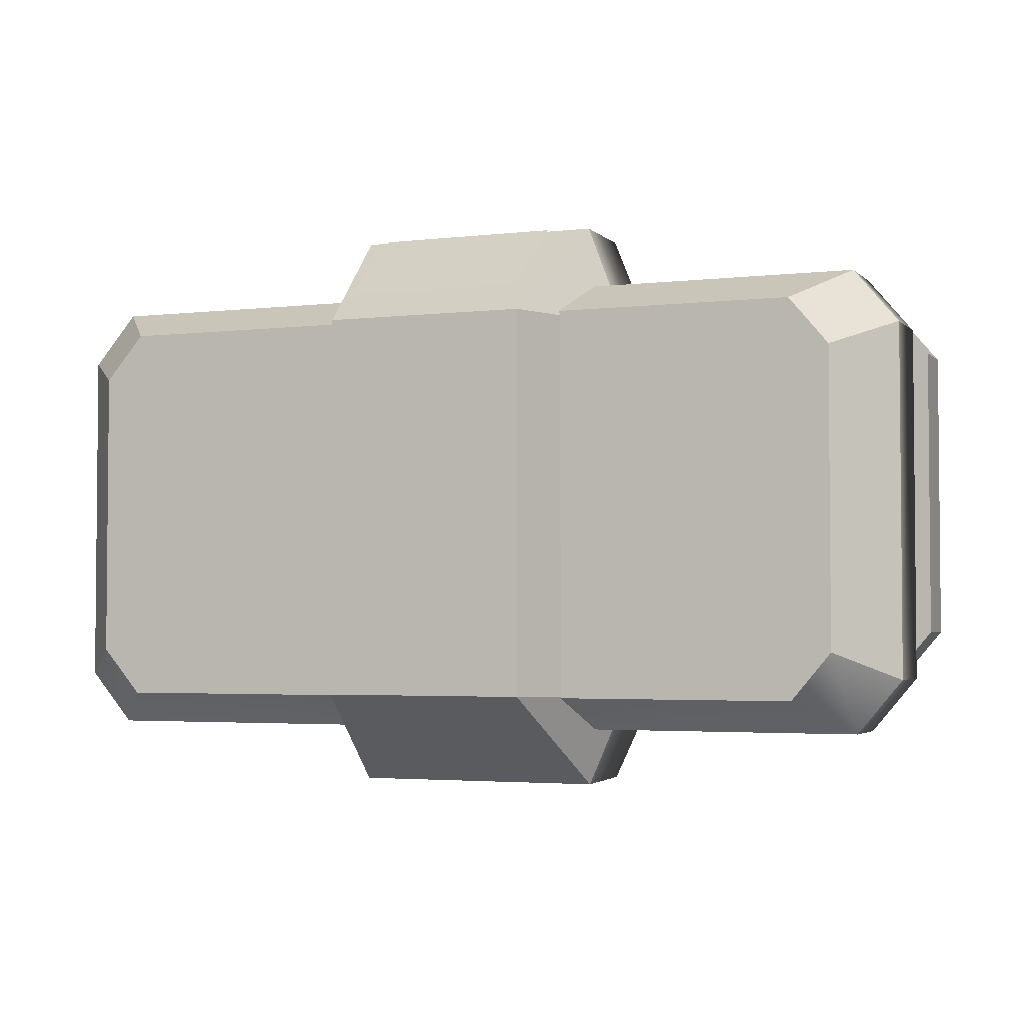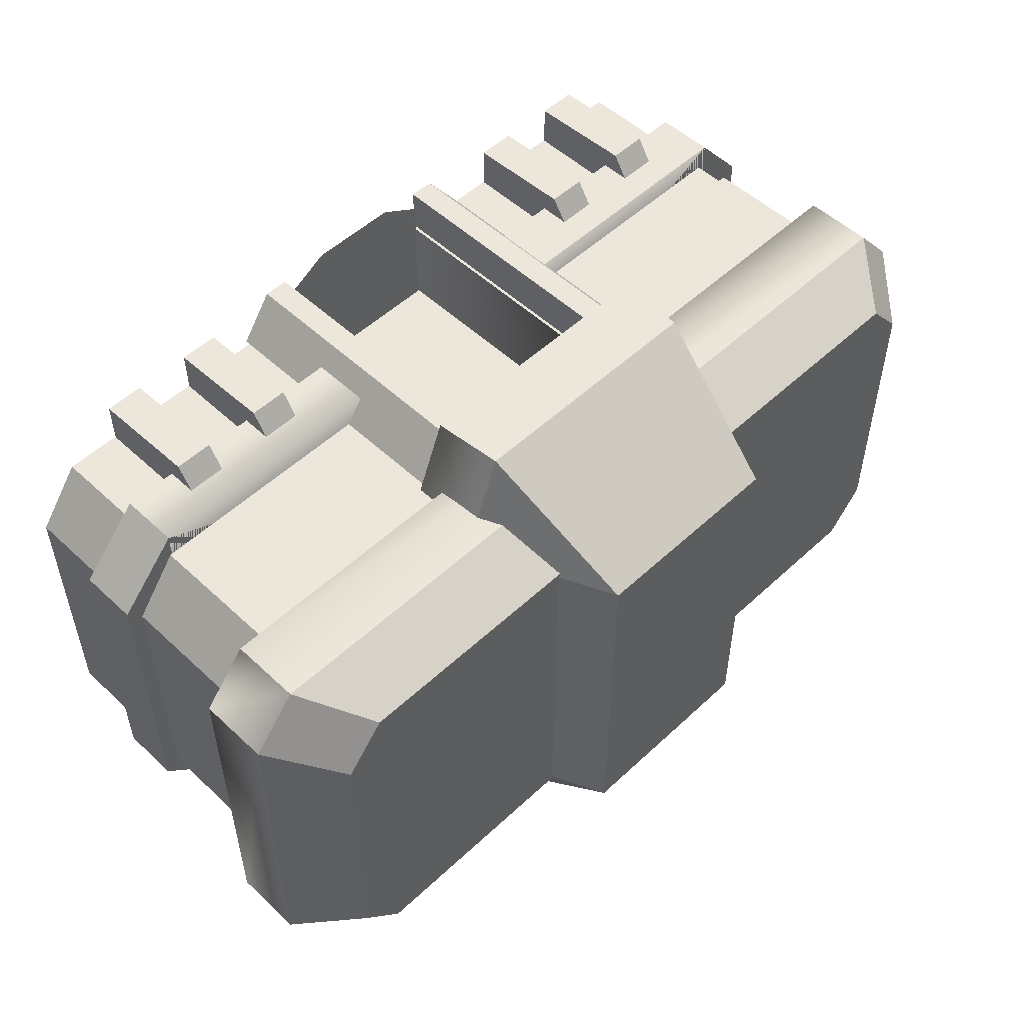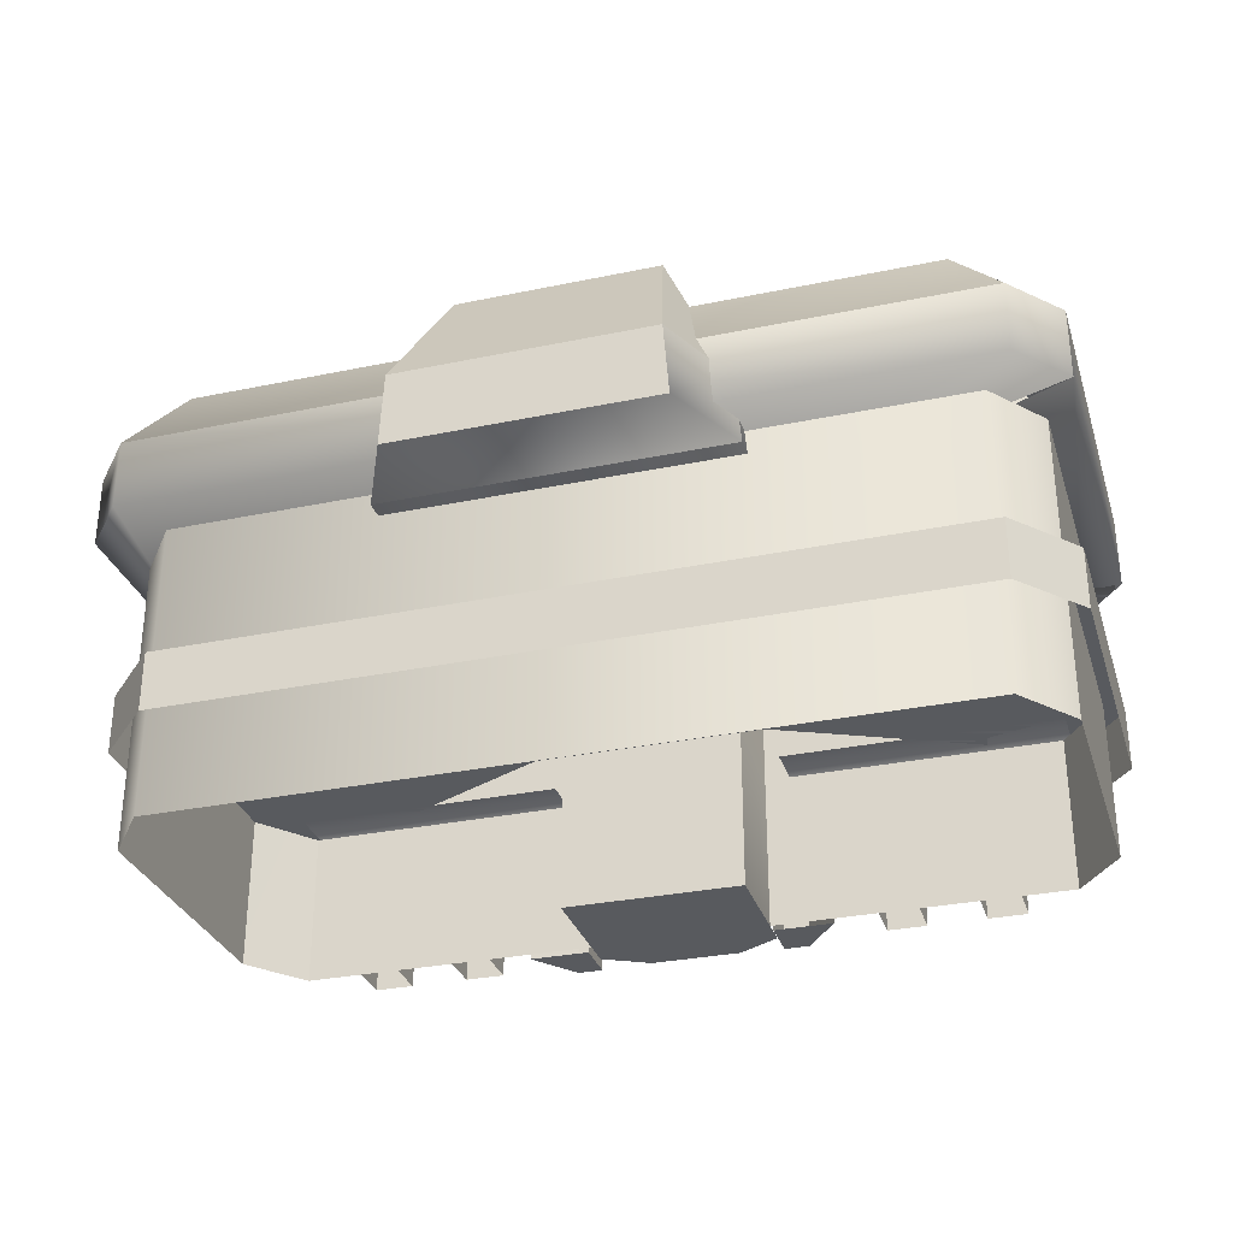
<metadata>
{"format":"obj","ext":"obj","renderer":"f3d","projection":"perspective","resolution":1024,"background":"white","views":[{"elev":-3.2,"azim":-158.2,"up":"+Z"},{"elev":52.6,"azim":135.0,"up":"+Z"},{"elev":-30.8,"azim":-163.3,"up":"+Y"}]}
</metadata>
<code>
o polygon6
v 0.2667 0.05479 0.4718
v 1.154 0.05479 0.4718
v 0.2667 0.8142 0.4718
v 1.154 0.8142 0.4718
v 0.2667 0.9869 0.4718
v 1.154 0.9869 0.4718
v 1.154 0.9869 -0.6928
v 1.291 0.9869 -0.5173
v 1.154 0.8142 -0.6928
v 1.291 0.8142 -0.5173
v 1.154 0.05479 -0.6928
v 1.291 0.05479 -0.5173
v 1.154 0.05479 0.4718
v 1.291 0.05479 0.2964
v 1.154 0.8142 0.4718
v 1.291 0.8142 0.2964
v 1.154 0.9869 0.4718
v 1.291 0.9869 0.2964
v -1.147 0.05479 0.4718
v -0.2678 0.05479 0.4718
v -1.147 0.8142 0.4718
v -0.2678 0.8142 0.4718
v -1.147 0.9869 0.4718
v -0.2678 0.9869 0.4718
v -1.281 0.9869 0.2964
v -1.281 0.9869 -0.5173
v -1.281 0.8142 0.2964
v -1.281 0.8142 -0.5173
v -1.281 0.05479 0.2964
v -1.281 0.05479 -0.5173
v 1.291 0.9869 -0.5173
v 1.291 0.9869 0.2964
v 1.291 0.8142 -0.5173
v 1.291 0.8142 0.2964
v 1.291 0.05479 -0.5173
v 1.291 0.05479 0.2964
v -1.147 0.05479 -0.6928
v -1.281 0.05479 -0.5173
v -1.147 0.8142 -0.6928
v -1.281 0.8142 -0.5173
v -1.147 0.9869 -0.6928
v -1.281 0.9869 -0.5173
v -1.147 0.9869 0.4718
v -1.281 0.9869 0.2964
v -1.147 0.8142 0.4718
v -1.281 0.8142 0.2964
v -1.147 0.05479 0.4718
v -1.281 0.05479 0.2964
v 0.454 0.9319 0.4732
v 0.3506 0.9319 0.613
v 0.3506 0.0407 0.613
v 0.454 0.0407 0.4732
v 0.454 0.0407 0.4732
v 0.3506 0.0407 0.613
v 0.2762 0.0407 0.613
v 0.2762 0.0407 0.4732
v 0.2762 0.0407 0.613
v 0.2762 0.9319 0.613
v 0.2762 0.9319 0.4732
v 0.2762 0.0407 0.4732
v 0.3506 0.9319 0.613
v 0.454 0.9319 0.4732
v 0.2762 0.9319 0.4732
v 0.2762 0.9319 0.613
v 0.3506 0.0407 0.613
v 0.3506 0.9319 0.613
v 0.2762 0.9319 0.613
v 0.2762 0.0407 0.613
v -0.454 0.9319 0.4732
v -0.454 0.0407 0.4732
v -0.3506 0.0407 0.613
v -0.3506 0.9319 0.613
v -0.454 0.0407 0.4732
v -0.2762 0.0407 0.4732
v -0.2762 0.0407 0.613
v -0.3506 0.0407 0.613
v -0.2762 0.0407 0.613
v -0.2762 0.0407 0.4732
v -0.2762 0.9319 0.4732
v -0.2762 0.9319 0.613
v -0.3506 0.9319 0.613
v -0.2762 0.9319 0.613
v -0.2762 0.9319 0.4732
v -0.454 0.9319 0.4732
v -0.3506 0.0407 0.613
v -0.2762 0.0407 0.613
v -0.2762 0.9319 0.613
v -0.3506 0.9319 0.613
v -0.2678 0.9869 0.4718
v -0.2678 0.8983 0.4718
v 0.2667 0.8983 0.4718
v 0.2667 0.9869 0.4718
v 0.9699 0.6298 0.4995
v 1.156 0.6298 0.4995
v 1.156 0.9614 0.4995
v 0.9699 0.9614 0.4995
v 0.7324 0.6298 0.4995
v 0.9189 0.6298 0.4995
v 0.9189 0.9614 0.4995
v 0.7324 0.9614 0.4995
v 0.4877 0.6298 0.4995
v 0.6743 0.6298 0.4995
v 0.6743 0.9614 0.4995
v 0.4877 0.9614 0.4995
v -0.665 0.6298 0.4995
v -0.4785 0.6298 0.4995
v -0.4785 0.9614 0.4995
v -0.665 0.9614 0.4995
v -0.9025 0.6298 0.4995
v -0.716 0.6298 0.4995
v -0.716 0.9614 0.4995
v -0.9025 0.9614 0.4995
v -1.147 0.6298 0.4995
v -0.9607 0.6298 0.4995
v -0.9607 0.9614 0.4995
v -1.147 0.9614 0.4995
v -0.2738 1.172 0.7103
v 0.2738 1.172 0.7103
v 0.2738 1.461 0.4947
v -0.2738 1.461 0.4947
v -0.4976 1.086 0.2838
v -0.5162 0.872 0.2838
v -0.5162 0.872 0.4116
v -0.4976 1.086 0.4116
v -0.3052 1.514 0.2838
v -0.4976 1.086 0.2838
v -0.4976 1.086 0.4116
v -0.3052 1.514 0.4112
v 0.5162 0.872 0.4116
v 0.5162 0.872 0.2838
v 0.4976 1.086 0.2838
v 0.4976 1.086 0.4116
v 0.4976 1.086 0.4116
v 0.4976 1.086 0.2838
v 0.3052 1.514 0.2838
v 0.3052 1.514 0.4112
v 0.3937 0.872 0.714
v 0.5162 0.872 0.4116
v 0.4976 1.086 0.4116
v 0.3795 1.086 0.7232
v -0.3795 1.086 0.7232
v 0.3795 1.086 0.7232
v 0.3052 1.514 0.4112
v -0.3052 1.514 0.4112
v -0.5162 0.872 0.4116
v -0.3937 0.872 0.714
v -0.3795 1.086 0.7232
v -0.4976 1.086 0.4116
v -0.3052 1.514 0.4112
v 0.3052 1.514 0.4112
v 0.3052 1.514 0.2838
v -0.3052 1.514 0.2838
v -0.3937 0.872 0.714
v 0.3937 0.872 0.714
v 0.3795 1.086 0.7232
v -0.3795 1.086 0.7232
v 0.3795 1.086 0.7232
v 0.4976 1.086 0.4116
v 0.3052 1.514 0.4112
v -0.3052 1.514 0.4112
v -0.4976 1.086 0.4116
v -0.3795 1.086 0.7232
v 0.9764 1.347 -0.5816
v 0.8972 1.347 -0.4989
v 1.083 1.347 -0.4723
v 0.9956 1.347 -0.4055
v 1.083 1.347 0.1529
v 0.9956 1.347 0.08612
v 0.9764 1.347 0.2622
v 0.8972 1.347 0.1795
v -0.9689 1.347 0.2622
v -0.8897 1.347 0.1795
v -1.074 1.347 0.1529
v -0.9862 1.347 0.08612
v -1.074 1.347 -0.4723
v -0.9862 1.347 -0.4055
v -0.9689 1.347 -0.5816
v -0.8897 1.347 -0.4989
v 0.9764 1.347 -0.5816
v 0.8972 1.347 -0.4989
v 1.093 1.347 -0.7439
v 0.9764 1.347 -0.5816
v 1.213 1.347 -0.6035
v 1.083 1.347 -0.4723
v 1.213 1.347 0.2842
v 1.083 1.347 0.1529
v 1.093 1.347 0.4246
v 0.9764 1.347 0.2622
v -1.085 1.347 0.4246
v -0.9689 1.347 0.2622
v -1.203 1.347 0.2842
v -1.074 1.347 0.1529
v -1.203 1.347 -0.6035
v -1.074 1.347 -0.4723
v -1.085 1.347 -0.7439
v -0.9689 1.347 -0.5816
v 1.093 1.347 -0.7439
v 0.9764 1.347 -0.5816
v 0.8732 0.3854 0.6181
v 0.99 0.3854 0.6181
v 0.99 0.4821 0.4737
v 0.8732 0.4821 0.4737
v 0.8732 0.05805 0.6067
v 0.99 0.05805 0.6067
v 0.99 0.3854 0.6181
v 0.8732 0.3854 0.6181
v 0.584 0.05805 0.4737
v 0.584 0.05805 0.6067
v 0.584 0.3854 0.6181
v 0.584 0.4821 0.4737
v 0.7008 0.05805 0.6067
v 0.7008 0.05805 0.4737
v 0.7008 0.4821 0.4737
v 0.7008 0.3854 0.6181
v 0.584 0.3854 0.6181
v 0.7008 0.3854 0.6181
v 0.7008 0.4821 0.4737
v 0.584 0.4821 0.4737
v 0.584 0.05805 0.6067
v 0.7008 0.05805 0.6067
v 0.7008 0.3854 0.6181
v 0.584 0.3854 0.6181
v -0.6982 0.05805 0.4737
v -0.6982 0.05805 0.6067
v -0.6982 0.3854 0.6181
v -0.6982 0.4821 0.4737
v -0.5815 0.05805 0.6067
v -0.5815 0.05805 0.4737
v -0.5815 0.4821 0.4737
v -0.5815 0.3854 0.6181
v -0.6982 0.3854 0.6181
v -0.5815 0.3854 0.6181
v -0.5815 0.4821 0.4737
v -0.6982 0.4821 0.4737
v -0.6982 0.05805 0.6067
v -0.5815 0.05805 0.6067
v -0.5815 0.3854 0.6181
v -0.6982 0.3854 0.6181
v -0.9877 0.05805 0.4737
v -0.9877 0.05805 0.6067
v -0.9877 0.3854 0.6181
v -0.9877 0.4821 0.4737
v -0.8709 0.05805 0.6067
v -0.8709 0.05805 0.4737
v -0.8709 0.4821 0.4737
v -0.8709 0.3854 0.6181
v -0.9877 0.3854 0.6181
v -0.8709 0.3854 0.6181
v -0.8709 0.4821 0.4737
v -0.9877 0.4821 0.4737
v -0.9877 0.05805 0.6067
v -0.8709 0.05805 0.6067
v -0.8709 0.3854 0.6181
v -0.9877 0.3854 0.6181
v 0.4976 1.086 0.2838
v 0.5162 0.872 0.2838
v 0.5162 0.872 0.2184
v 0.4976 1.086 0.2184
v 0.3052 1.514 0.2838
v 0.4976 1.086 0.2838
v 0.4976 1.086 0.2184
v 0.3052 1.514 0.2184
v -0.3052 1.514 0.2838
v 0.3052 1.514 0.2838
v 0.3052 1.514 0.2184
v -0.3052 1.514 0.2184
v 0.4976 1.086 0.2184
v 0.5162 0.872 0.2184
v 0.5162 0.872 -0.7492
v 0.4976 1.086 -0.7492
v 0.3052 1.514 0.2184
v 0.4976 1.086 0.2184
v 0.4976 1.086 -0.7492
v 0.3052 1.514 -0.7361
v -0.4976 1.086 0.2184
v -0.5162 0.872 0.2184
v -0.5162 0.872 0.2838
v -0.4976 1.086 0.2838
v -0.3052 1.514 0.2184
v -0.4976 1.086 0.2184
v -0.4976 1.086 0.2838
v -0.3052 1.514 0.2838
v -0.3052 1.514 0.2184
v 0.3052 1.514 0.2184
v 0.3052 1.514 -0.7361
v -0.3052 1.514 -0.7361
v -0.3937 0.872 -1.009
v -0.5162 0.872 -0.7492
v -0.4976 1.086 -0.7492
v -0.3795 1.086 -1.018
v -0.5162 0.872 -0.7492
v -0.5162 0.872 0.2184
v -0.4976 1.086 0.2184
v -0.4976 1.086 -0.7492
v -0.3052 1.514 -0.7361
v -0.4976 1.086 -0.7492
v -0.4976 1.086 0.2184
v -0.3052 1.514 0.2184
v -0.3795 1.086 -1.018
v 0.3795 1.086 -1.018
v 0.3937 0.872 -1.009
v -0.3937 0.872 -1.009
v 0.5162 0.872 -0.7492
v 0.3937 0.872 -1.009
v 0.3795 1.086 -1.018
v 0.4976 1.086 -0.7492
v -0.3052 1.514 -0.7361
v 0.3052 1.514 -0.7361
v 0.3795 1.086 -1.018
v -0.3795 1.086 -1.018
v 1.379 1.156 -0.6851
v 1.243 1.156 -0.8449
v 1.093 1.347 -0.7439
v 1.213 1.347 -0.6035
v 1.379 1.156 0.3657
v 1.243 1.156 0.5255
v 1.243 0.9446 0.5255
v 1.379 0.9446 0.3657
v 1.243 1.156 0.5255
v -1.236 1.156 0.5255
v -1.236 0.9446 0.5255
v 1.243 0.9446 0.5255
v -1.37 1.156 -0.6851
v -1.37 1.156 0.3657
v -1.203 1.347 0.2842
v -1.203 1.347 -0.6035
v 1.379 1.156 0.3657
v 1.379 1.156 -0.6851
v 1.213 1.347 -0.6035
v 1.213 1.347 0.2842
v -1.37 1.156 -0.6851
v -1.236 1.156 -0.8449
v -1.236 0.9446 -0.8449
v -1.37 0.9446 -0.6851
v -1.37 1.156 0.3657
v -1.236 1.156 0.5255
v -1.085 1.347 0.4246
v -1.203 1.347 0.2842
v 1.243 0.9446 -0.8449
v 1.243 1.156 -0.8449
v 1.379 1.156 -0.6851
v 1.379 0.9446 -0.6851
v 1.093 1.347 0.4246
v 1.243 1.156 0.5255
v 1.379 1.156 0.3657
v 1.213 1.347 0.2842
v -1.085 1.347 0.4246
v -1.236 1.156 0.5255
v 1.243 1.156 0.5255
v 1.093 1.347 0.4246
v -1.37 0.9446 -0.6851
v -1.37 0.9446 0.3657
v -1.37 1.156 0.3657
v -1.37 1.156 -0.6851
v 1.379 0.9446 0.3657
v 1.379 0.9446 -0.6851
v 1.379 1.156 -0.6851
v 1.379 1.156 0.3657
v -1.203 1.347 -0.6035
v -1.085 1.347 -0.7439
v -1.236 1.156 -0.8449
v -1.37 1.156 -0.6851
v -1.37 0.9446 0.3657
v -1.236 0.9446 0.5255
v -1.236 1.156 0.5255
v -1.37 1.156 0.3657
v 0.8732 0.05805 0.4737
v 0.8732 0.05805 0.6067
v 0.8732 0.3854 0.6181
v 0.8732 0.4821 0.4737
v 0.99 0.05805 0.6067
v 0.99 0.05805 0.4737
v 0.99 0.4821 0.4737
v 0.99 0.3854 0.6181
v 0.4976 1.086 -0.7492
v 0.3795 1.086 -1.018
v 0.3052 1.514 -0.7361
v -0.3052 1.514 -0.7361
v -0.3795 1.086 -1.018
v -0.4976 1.086 -0.7492
v -0.2678 0.8142 0.1798
v -0.2678 0.05479 0.1798
v -0.1405 0.8142 0.1798
v -0.1405 0.05479 0.1798
v 0.1317 0.8142 0.1798
v 0.1317 0.05479 0.1798
v 0.2667 0.8142 0.1798
v 0.2667 0.05479 0.1798
v 0.2667 0.05479 0.5631
v 0.2667 0.05479 0.4718
v 0.1317 0.05479 0.6364
v 0.1317 0.05479 0.5452
v -0.1405 0.05479 0.6364
v -0.1405 0.05479 0.5452
v -0.2678 0.05479 0.5631
v -0.2678 0.05479 0.4718
v 0.2667 0.05479 0.4718
v 0.2667 0.05479 0.1798
v 0.1317 0.05479 0.5452
v 0.1317 0.05479 0.1798
v -0.1405 0.05479 0.5452
v -0.1405 0.05479 0.1798
v -0.2678 0.05479 0.4718
v -0.2678 0.05479 0.1798
v 0.3426 0.3417 -0.7447
v 0.3426 0.5201 -0.7447
v 1.148 0.5201 -0.7447
v 1.148 0.3417 -0.7447
v 0.3426 0.5201 -0.7447
v 0.3426 0.5201 0.1588
v 1.148 0.5201 0.5479
v 1.148 0.5201 -0.7447
v 0.3426 0.5201 0.5479
v 0.3426 0.3417 0.5479
v 1.148 0.3417 0.5479
v 1.148 0.5201 0.5479
v 1.148 0.3417 -0.7447
v 1.148 0.5201 -0.7447
v 1.336 0.5201 -0.5475
v 1.336 0.3417 -0.5475
v 1.148 0.5201 -0.7447
v 1.148 0.5201 0.5479
v 1.336 0.5201 0.3507
v 1.336 0.5201 -0.5475
v 1.148 0.5201 0.5479
v 1.148 0.3417 0.5479
v 1.336 0.3417 0.3507
v 1.336 0.5201 0.3507
v -1.17 0.3417 -0.7447
v -1.17 0.5201 -0.7447
v -0.3426 0.5201 -0.7447
v -0.3426 0.3417 -0.7447
v -1.17 0.5201 -0.7447
v -1.17 0.5201 0.5479
v -0.3426 0.5201 0.1588
v -0.3426 0.5201 -0.7447
v -1.17 0.5201 0.5479
v -1.17 0.3417 0.5479
v -0.3426 0.3417 0.5479
v -0.3426 0.5201 0.5479
v -1.336 0.3417 -0.5475
v -1.336 0.3417 0.3507
v -1.336 0.5201 0.3507
v -1.336 0.5201 -0.5475
v 1.336 0.3417 0.3507
v 1.336 0.3417 -0.5475
v 1.336 0.5201 -0.5475
v 1.336 0.5201 0.3507
v -1.336 0.5201 -0.5475
v -1.17 0.5201 -0.7447
v -1.17 0.3417 -0.7447
v -1.336 0.3417 -0.5475
v -1.336 0.5201 0.3507
v -1.17 0.5201 0.5479
v -1.17 0.5201 -0.7447
v -1.336 0.5201 -0.5475
v -1.336 0.3417 0.3507
v -1.17 0.3417 0.5479
v -1.17 0.5201 0.5479
v -1.336 0.5201 0.3507
v 0.2667 0.05479 0.4718
v 0.2667 0.8854 0.4718
v 0.2667 0.8142 0.1798
v 0.2667 0.05479 0.1798
v -0.2678 0.8854 0.4718
v -0.2678 0.05479 0.4718
v -0.2678 0.05479 0.1798
v -0.2678 0.8142 0.1798
v 0.9956 1.347 0.08612
v 0.9956 1.347 -0.4055
v 0.8972 1.347 0.1795
v 0.8972 1.347 -0.4989
v -0.8897 1.347 0.1795
v -0.8897 1.347 -0.4989
v -0.9862 1.347 0.08612
v -0.9862 1.347 -0.4055
v 0.3426 0.5201 0.3451
v 1.148 0.5201 0.3451
v -1.17 0.5201 0.5479
v -0.3426 0.5201 0.5479
v -1.17 0.5201 0.3353
v -0.3426 0.5201 0.3353
f 163 164 165
f 164 166 165
f 165 166 167
f 166 168 167
f 167 168 169
f 168 170 169
f 169 170 171
f 170 172 171
f 171 172 173
f 172 174 173
f 173 174 175
f 174 176 175
f 175 176 177
f 176 178 177
f 177 178 179
f 178 180 179
f 181 182 183
f 182 184 183
f 183 184 185
f 184 186 185
f 185 186 187
f 186 188 187
f 187 188 189
f 188 190 189
f 189 190 191
f 190 192 191
f 191 192 193
f 192 194 193
f 193 194 195
f 194 196 195
f 195 196 197
f 196 198 197
f 200 202 199
f 204 206 203
f 207 209 210
f 212 214 211
f 216 218 215
f 220 222 219
f 223 225 226
f 228 230 227
f 232 234 231
f 236 238 235
f 239 241 242
f 244 246 243
f 248 250 247
f 252 254 251
f 256 258 255
f 260 262 259
f 264 266 263
f 267 269 270
f 272 274 271
f 275 277 278
f 279 281 282
f 284 286 283
f 287 289 290
f 292 294 291
f 295 297 298
f 300 302 299
f 304 306 303
f 308 310 307
f 312 314 311
f 316 318 315
f 320 322 319
f 324 326 323
f 327 329 330
f 332 334 331
f 336 338 335
f 340 342 339
f 344 346 343
f 347 349 350
f 352 354 351
f 356 358 355
f 359 361 362
f 363 365 366
f 367 369 370
f 372 374 371
f 375 376 377
f 378 379 380
f 333 340 339
f 360 312 361
f 321 351 322
f 317 363 318
f 333 339 355
f 355 318 363
f 288 304 303
f 269 292 291
f 200 201 202
f 204 205 206
f 207 208 209
f 212 213 214
f 216 217 218
f 220 221 222
f 223 224 225
f 228 229 230
f 232 233 234
f 236 237 238
f 239 240 241
f 244 245 246
f 248 249 250
f 252 253 254
f 256 257 258
f 260 261 262
f 264 265 266
f 267 268 269
f 272 273 274
f 275 276 277
f 279 280 281
f 284 285 286
f 287 288 289
f 292 293 294
f 295 296 297
f 300 301 302
f 304 305 306
f 308 309 310
f 312 313 314
f 316 317 318
f 320 321 322
f 324 325 326
f 327 328 329
f 332 333 334
f 336 337 338
f 340 341 342
f 344 345 346
f 347 348 349
f 352 353 354
f 356 357 358
f 359 360 361
f 363 364 365
f 367 368 369
f 372 373 374
f 333 332 340
f 360 313 312
f 321 352 351
f 317 364 363
f 355 334 333
f 339 342 356
f 356 355 339
f 355 334 318
f 288 287 304
f 269 268 292
f 1 2 3
f 2 4 3
f 3 4 5
f 4 6 5
f 7 8 9
f 8 10 9
f 9 10 11
f 10 12 11
f 13 14 15
f 14 16 15
f 15 16 17
f 16 18 17
f 19 20 21
f 20 22 21
f 21 22 23
f 22 24 23
f 25 26 27
f 26 28 27
f 27 28 29
f 28 30 29
f 31 32 33
f 32 34 33
f 33 34 35
f 34 36 35
f 37 38 39
f 38 40 39
f 39 40 41
f 40 42 41
f 43 44 45
f 44 46 45
f 45 46 47
f 46 48 47
f 50 52 49
f 54 56 53
f 58 60 57
f 61 63 64
f 66 68 65
f 70 72 69
f 74 76 73
f 77 79 80
f 81 83 84
f 86 88 85
f 90 92 89
f 11 39 9
f 50 51 52
f 54 55 56
f 58 59 60
f 61 62 63
f 66 67 68
f 70 71 72
f 74 75 76
f 77 78 79
f 81 82 83
f 86 87 88
f 90 91 92
f 7 9 39
f 11 37 39
f 39 41 7
f 94 96 93
f 98 100 97
f 102 104 101
f 106 108 105
f 110 112 109
f 114 116 113
f 118 120 117
f 94 95 96
f 98 99 100
f 102 103 104
f 106 107 108
f 110 111 112
f 114 115 116
f 118 119 120
f 122 124 121
f 126 128 125
f 130 132 129
f 134 136 133
f 137 139 140
f 142 144 141
f 146 148 145
f 150 152 149
f 154 156 153
f 157 158 159
f 160 161 162
f 145 137 146
f 122 123 124
f 126 127 128
f 130 131 132
f 134 135 136
f 137 138 139
f 142 143 144
f 146 147 148
f 150 151 152
f 154 155 156
f 145 138 137
f 381 382 383
f 382 384 383
f 383 384 385
f 384 386 385
f 385 386 387
f 386 388 387
f 389 390 391
f 390 392 391
f 391 392 393
f 392 394 393
f 393 394 395
f 394 396 395
f 397 398 399
f 398 400 399
f 399 400 401
f 400 402 401
f 401 402 403
f 402 404 403
f 406 408 405
f 410 412 409
f 414 416 413
f 417 419 420
f 422 424 421
f 426 428 425
f 430 432 429
f 433 435 436
f 438 440 437
f 442 444 441
f 446 448 445
f 450 452 449
f 454 456 453
f 457 459 460
f 461 463 464
f 466 468 465
f 432 406 405
f 410 436 435
f 416 477 413
f 437 480 479
f 480 481 479
f 462 468 463
f 406 407 408
f 410 411 412
f 414 415 416
f 417 418 419
f 422 423 424
f 426 427 428
f 430 431 432
f 433 434 435
f 438 439 440
f 442 443 444
f 446 447 448
f 450 451 452
f 454 455 456
f 457 458 459
f 461 462 463
f 466 467 468
f 432 431 406
f 410 409 436
f 416 478 477
f 437 440 480
f 480 482 481
f 462 465 468
f 469 470 471
f 470 472 471
f 471 472 473
f 472 474 473
f 473 474 475
f 474 476 475

</code>
